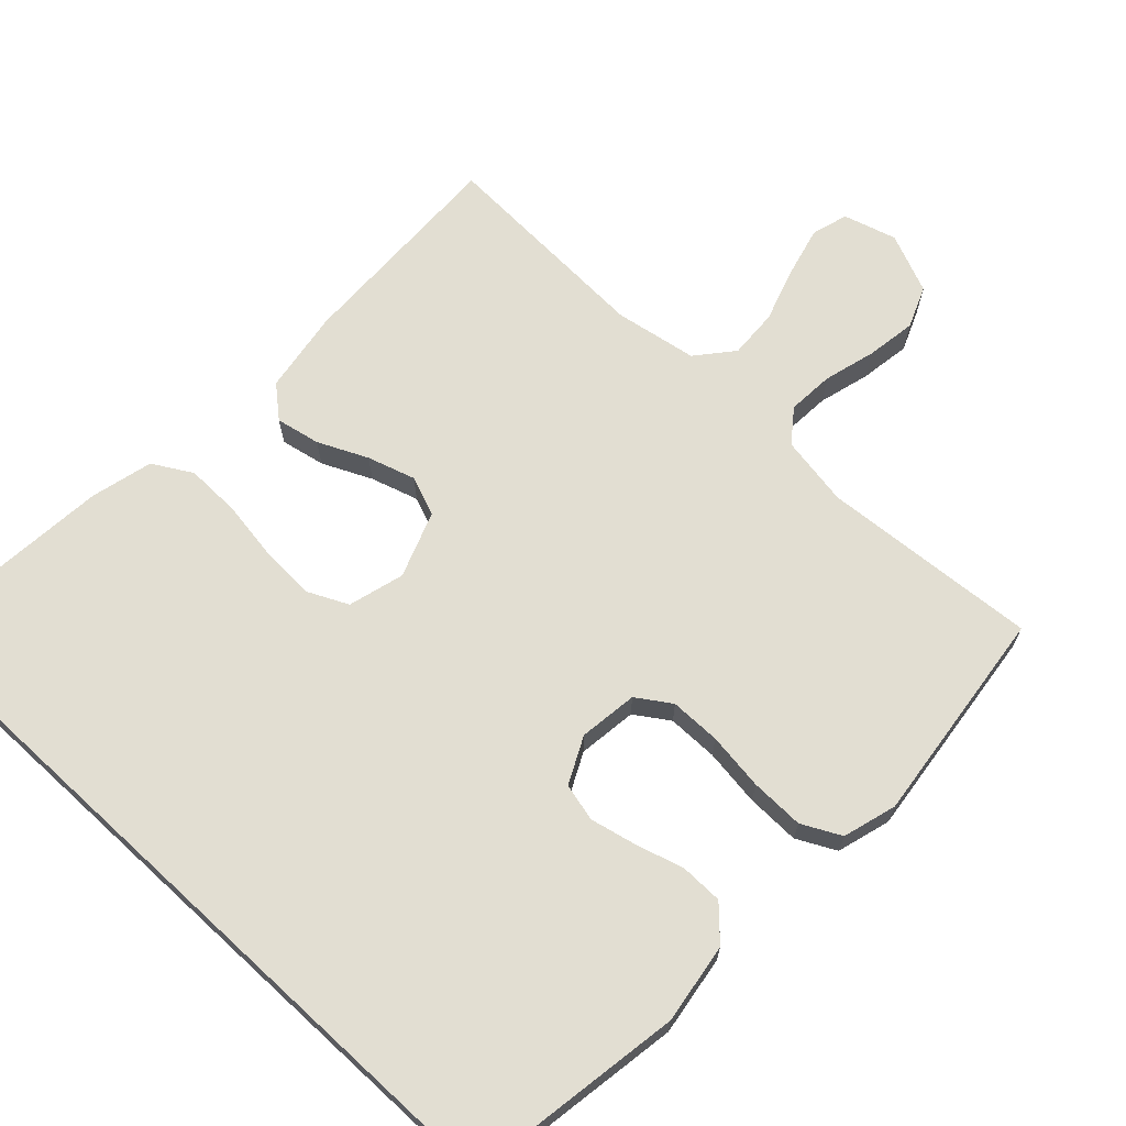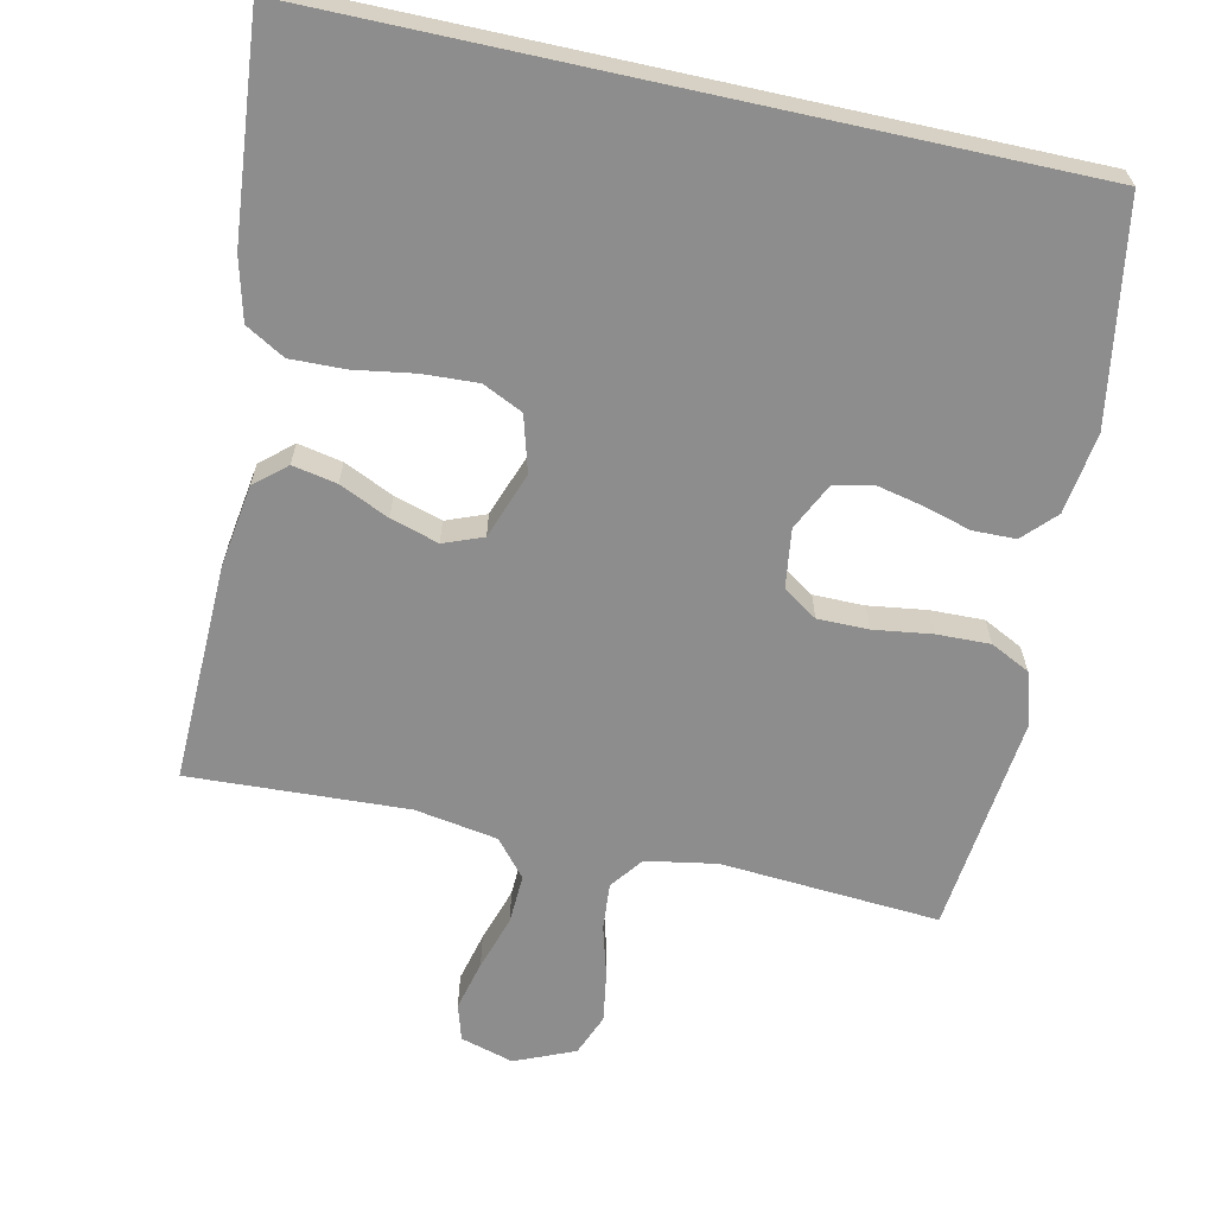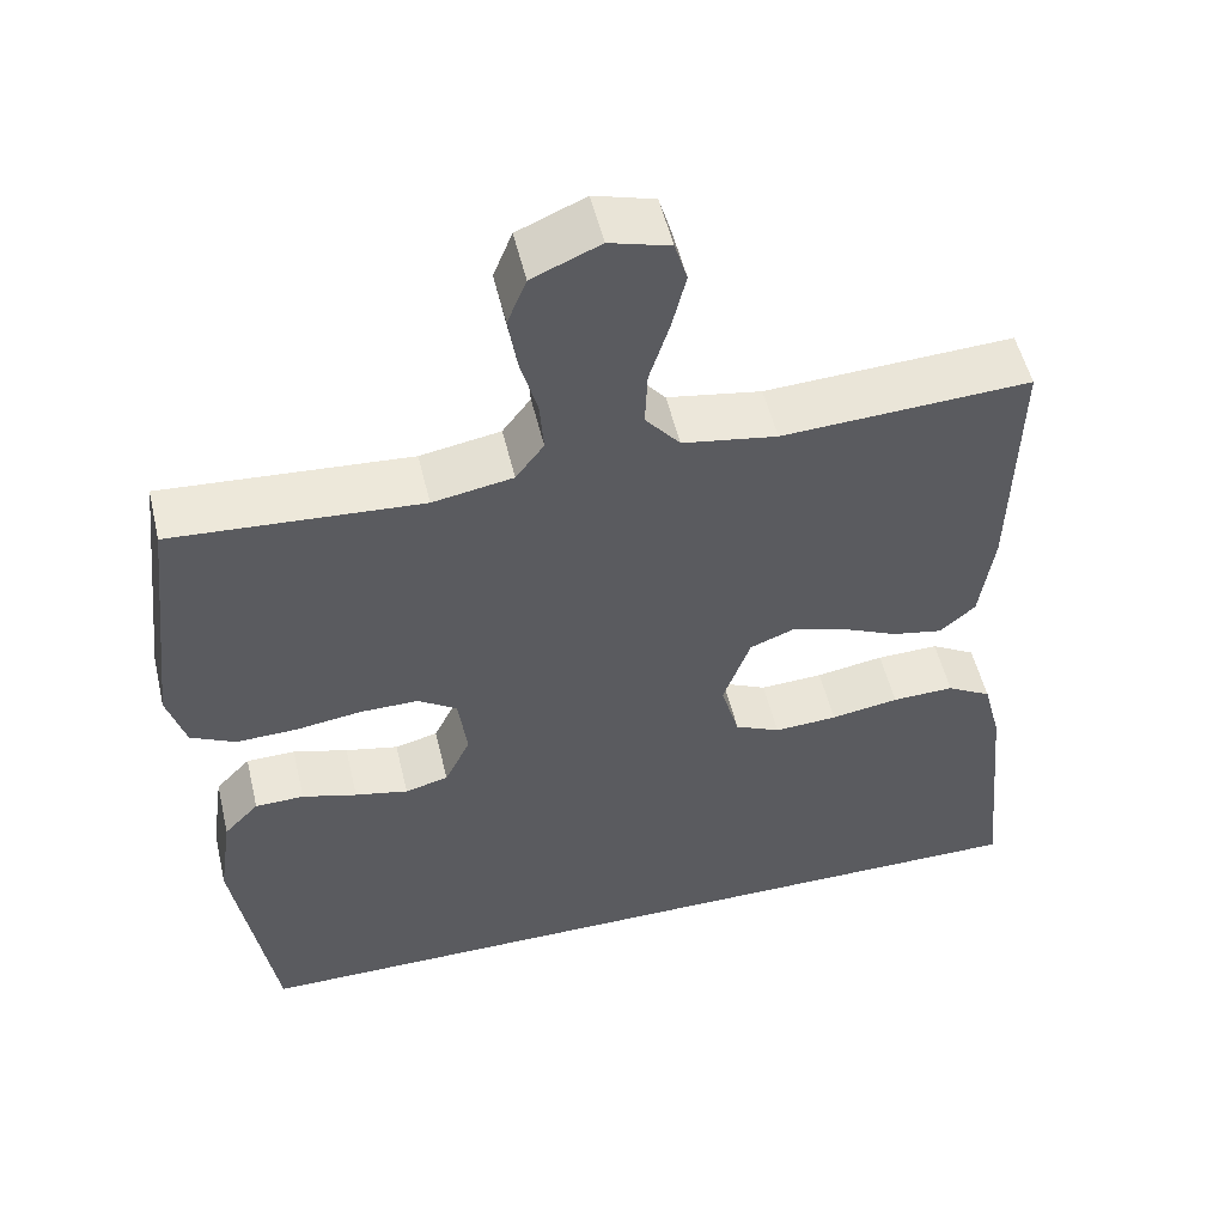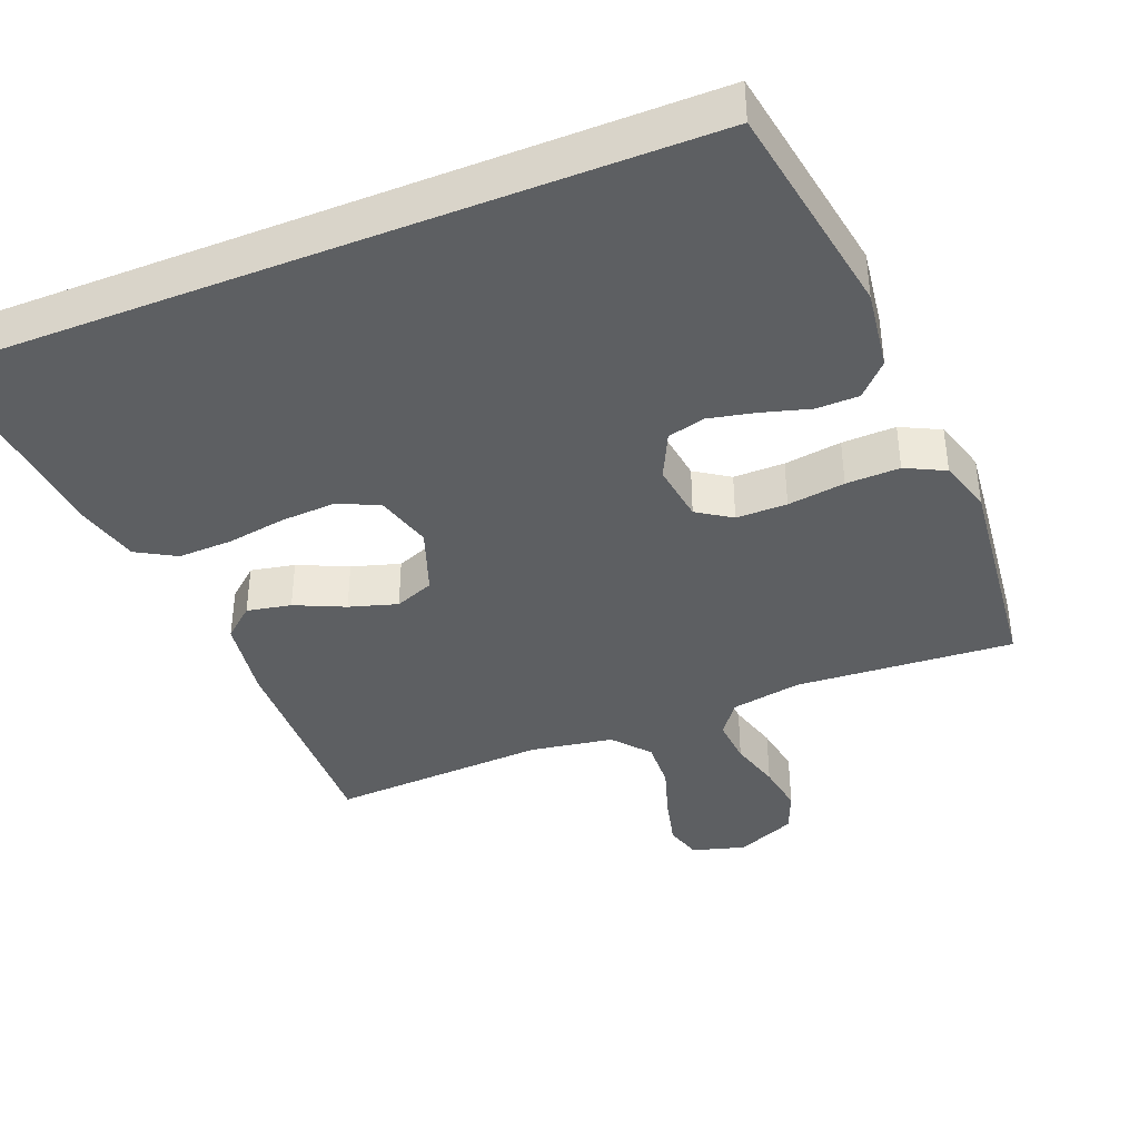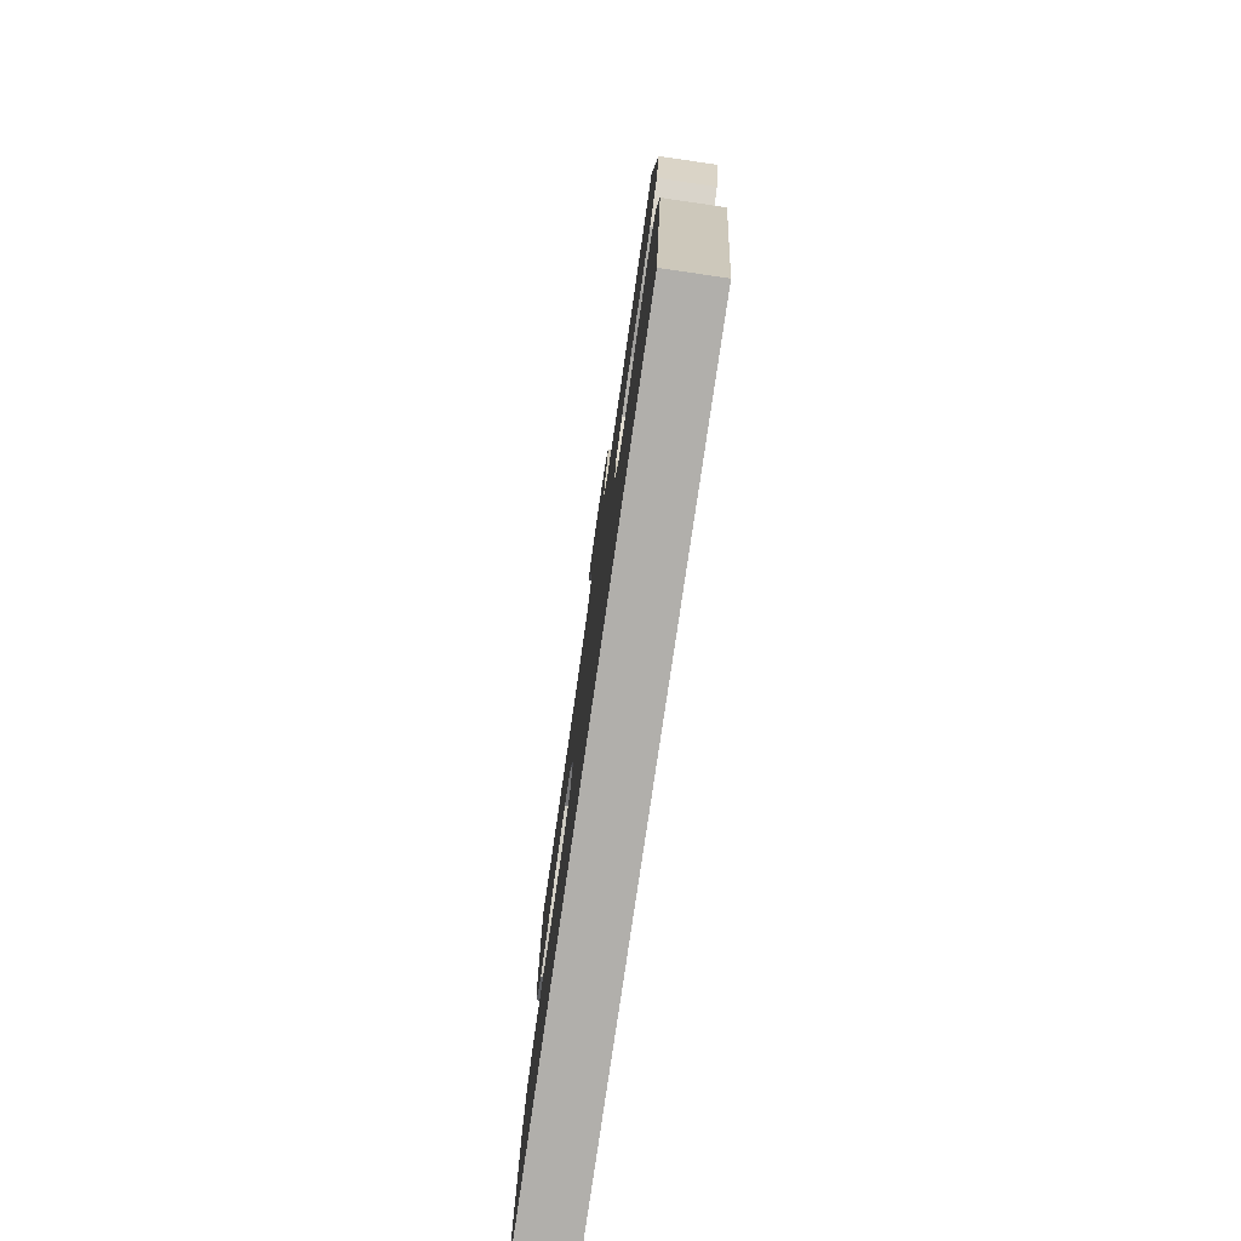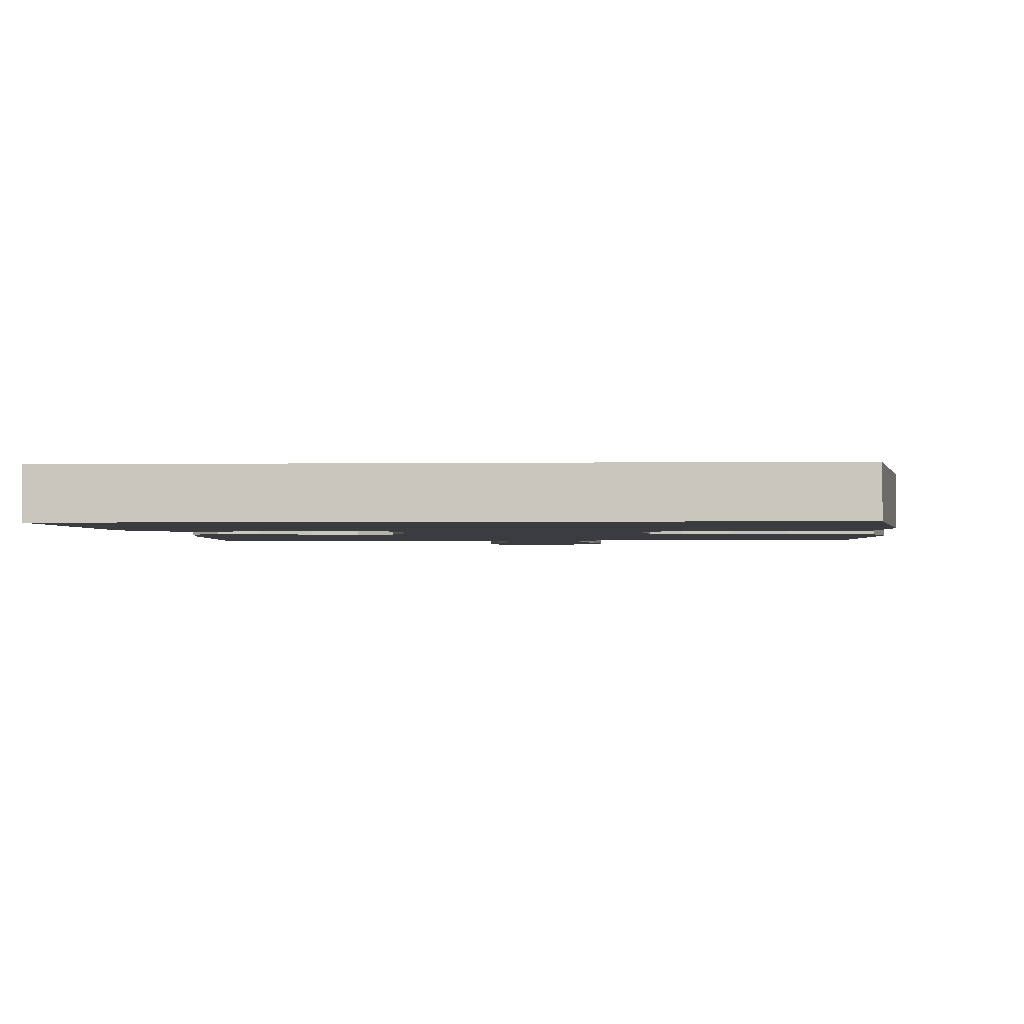
<metadata>
{"format":"obj","ext":"obj","renderer":"f3d","projection":"perspective","resolution":1024,"background":"white","views":[{"elev":67.9,"azim":-137.2,"up":"+Y"},{"elev":-64.7,"azim":167.6,"up":"+Y"},{"elev":52.7,"azim":-13.3,"up":"+Z"},{"elev":-39.7,"azim":-158.2,"up":"+Y"},{"elev":-78.3,"azim":-98.3,"up":"+Z"},{"elev":-2.0,"azim":-176.7,"up":"+Y"}]}
</metadata>
<code>
v -0.458 0.07 -0.5
v -0.507 0.07 -0.2
v -0.491 0.07 -0.089
v -0.449 0.07 -0.045
v -0.39 0.07 -0.044
v -0.324 0.07 -0.063
v -0.26 0.07 -0.077
v -0.208 0.07 -0.064
v -0.177 0.07 0
v -0.188 0.07 0.081
v -0.235 0.07 0.112
v -0.305 0.07 0.112
v -0.384 0.07 0.101
v -0.458 0.07 0.099
v -0.512 0.07 0.126
v -0.534 0.07 0.2
v -0.5 0.07 0.5
v -0.2 0.07 0.479
v -0.103 0.07 0.496
v -0.069 0.07 0.541
v -0.074 0.07 0.605
v -0.094 0.07 0.676
v -0.105 0.07 0.745
v -0.082 0.07 0.802
v 0 0.07 0.837
v 0.073 0.07 0.816
v 0.088 0.07 0.766
v 0.071 0.07 0.697
v 0.047 0.07 0.622
v 0.044 0.07 0.554
v 0.086 0.07 0.504
v 0.2 0.07 0.485
v 0.5 0.07 0.5
v 0.493 0.07 0.2
v 0.476 0.07 0.086
v 0.433 0.07 0.049
v 0.372 0.07 0.061
v 0.304 0.07 0.092
v 0.238 0.07 0.112
v 0.184 0.07 0.091
v 0.151 0.07 0
v 0.173 0.07 -0.077
v 0.228 0.07 -0.103
v 0.304 0.07 -0.099
v 0.386 0.07 -0.086
v 0.461 0.07 -0.084
v 0.515 0.07 -0.115
v 0.537 0.07 -0.2
v 0.566 0.07 -0.5
v -0.458 0 -0.5
v -0.507 0 -0.2
v -0.491 0 -0.089
v -0.449 0 -0.045
v -0.39 0 -0.044
v -0.324 0 -0.063
v -0.26 0 -0.077
v -0.208 0 -0.064
v -0.177 0 0
v -0.188 0 0.081
v -0.235 0 0.112
v -0.305 0 0.112
v -0.384 0 0.101
v -0.458 0 0.099
v -0.512 0 0.126
v -0.534 0 0.2
v -0.5 0 0.5
v -0.2 0 0.479
v -0.103 0 0.496
v -0.069 0 0.541
v -0.074 0 0.605
v -0.094 0 0.676
v -0.105 0 0.745
v -0.082 0 0.802
v 0 0 0.837
v 0.073 0 0.816
v 0.088 0 0.766
v 0.071 0 0.697
v 0.047 0 0.622
v 0.044 0 0.554
v 0.086 0 0.504
v 0.2 0 0.485
v 0.5 0 0.5
v 0.493 0 0.2
v 0.476 0 0.086
v 0.433 0 0.049
v 0.372 0 0.061
v 0.304 0 0.092
v 0.238 0 0.112
v 0.184 0 0.091
v 0.151 0 0
v 0.173 0 -0.077
v 0.228 0 -0.103
v 0.304 0 -0.099
v 0.386 0 -0.086
v 0.461 0 -0.084
v 0.515 0 -0.115
v 0.537 0 -0.2
v 0.566 0 -0.5
f 48 49 1
f 47 48 1
f 46 47 1
f 45 46 1
f 44 45 1
f 43 44 1 2
f 42 43 2 3
f 36 37 38
f 35 36 38
f 34 35 38
f 33 34 38
f 32 33 38
f 31 32 38 39
f 30 31 39 40
f 27 28 29
f 26 27 29
f 25 26 29
f 24 25 29
f 23 24 29
f 22 23 29
f 21 22 29
f 20 21 29 30
f 30 40 41
f 20 30 41
f 19 20 41
f 16 17 18
f 15 16 18
f 14 15 18
f 13 14 18
f 12 13 18
f 11 12 18 19
f 3 4 5 6
f 3 6 7
f 42 3 7
f 19 41 42
f 11 19 42
f 10 11 42
f 9 10 42
f 8 9 42
f 7 8 42
f 50 98 97
f 50 97 96
f 50 96 95
f 50 95 94
f 50 94 93
f 51 50 93 92
f 52 51 92 91
f 87 86 85
f 87 85 84
f 87 84 83
f 87 83 82
f 87 82 81
f 88 87 81 80
f 89 88 80 79
f 78 77 76
f 78 76 75
f 78 75 74
f 78 74 73
f 78 73 72
f 78 72 71
f 78 71 70
f 79 78 70 69
f 90 89 79
f 90 79 69
f 90 69 68
f 67 66 65
f 67 65 64
f 67 64 63
f 67 63 62
f 67 62 61
f 68 67 61 60
f 55 54 53 52
f 56 55 52
f 56 52 91
f 91 90 68
f 91 68 60
f 91 60 59
f 91 59 58
f 91 58 57
f 91 57 56
f 1 50 51 2
f 2 51 52 3
f 3 52 53 4
f 4 53 54 5
f 5 54 55 6
f 6 55 56 7
f 7 56 57 8
f 8 57 58 9
f 9 58 59 10
f 10 59 60 11
f 11 60 61 12
f 12 61 62 13
f 13 62 63 14
f 14 63 64 15
f 15 64 65 16
f 16 65 66 17
f 17 66 67 18
f 18 67 68 19
f 19 68 69 20
f 20 69 70 21
f 21 70 71 22
f 22 71 72 23
f 23 72 73 24
f 24 73 74 25
f 25 74 75 26
f 26 75 76 27
f 27 76 77 28
f 28 77 78 29
f 29 78 79 30
f 30 79 80 31
f 31 80 81 32
f 32 81 82 33
f 33 82 83 34
f 34 83 84 35
f 35 84 85 36
f 36 85 86 37
f 37 86 87 38
f 38 87 88 39
f 39 88 89 40
f 40 89 90 41
f 41 90 91 42
f 42 91 92 43
f 43 92 93 44
f 44 93 94 45
f 45 94 95 46
f 46 95 96 47
f 47 96 97 48
f 48 97 98 49
f 49 98 50 1

</code>
